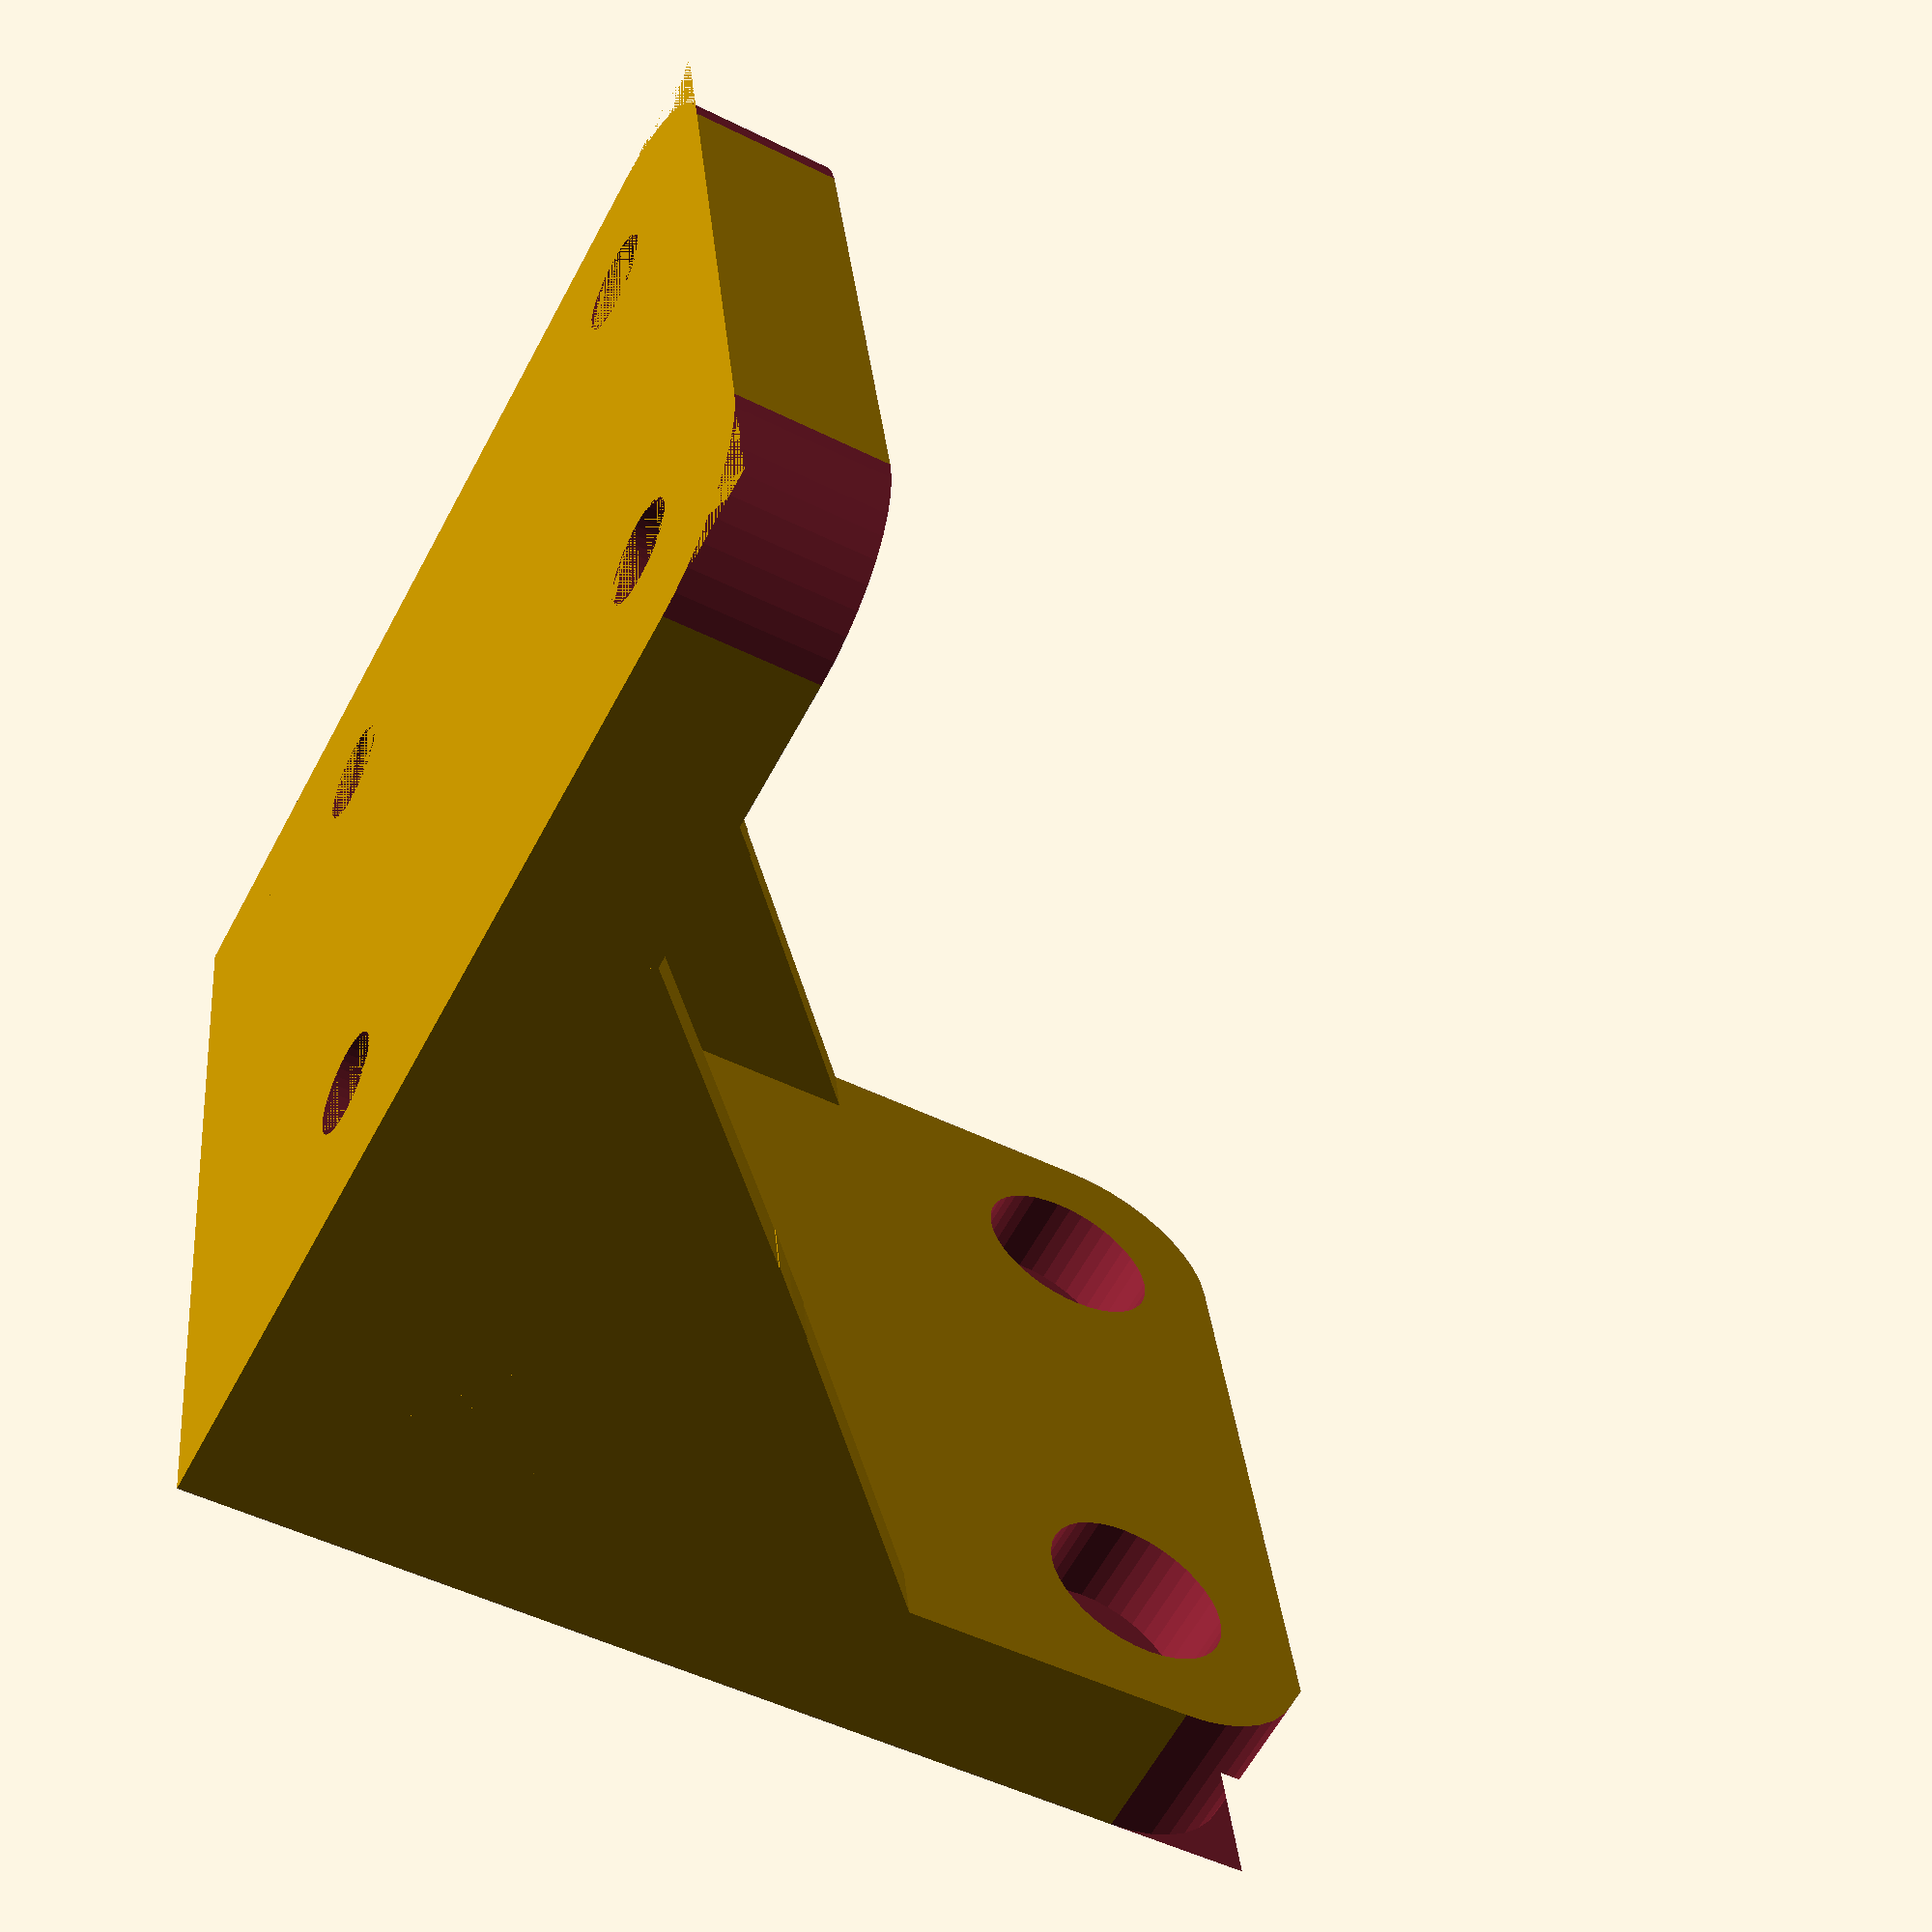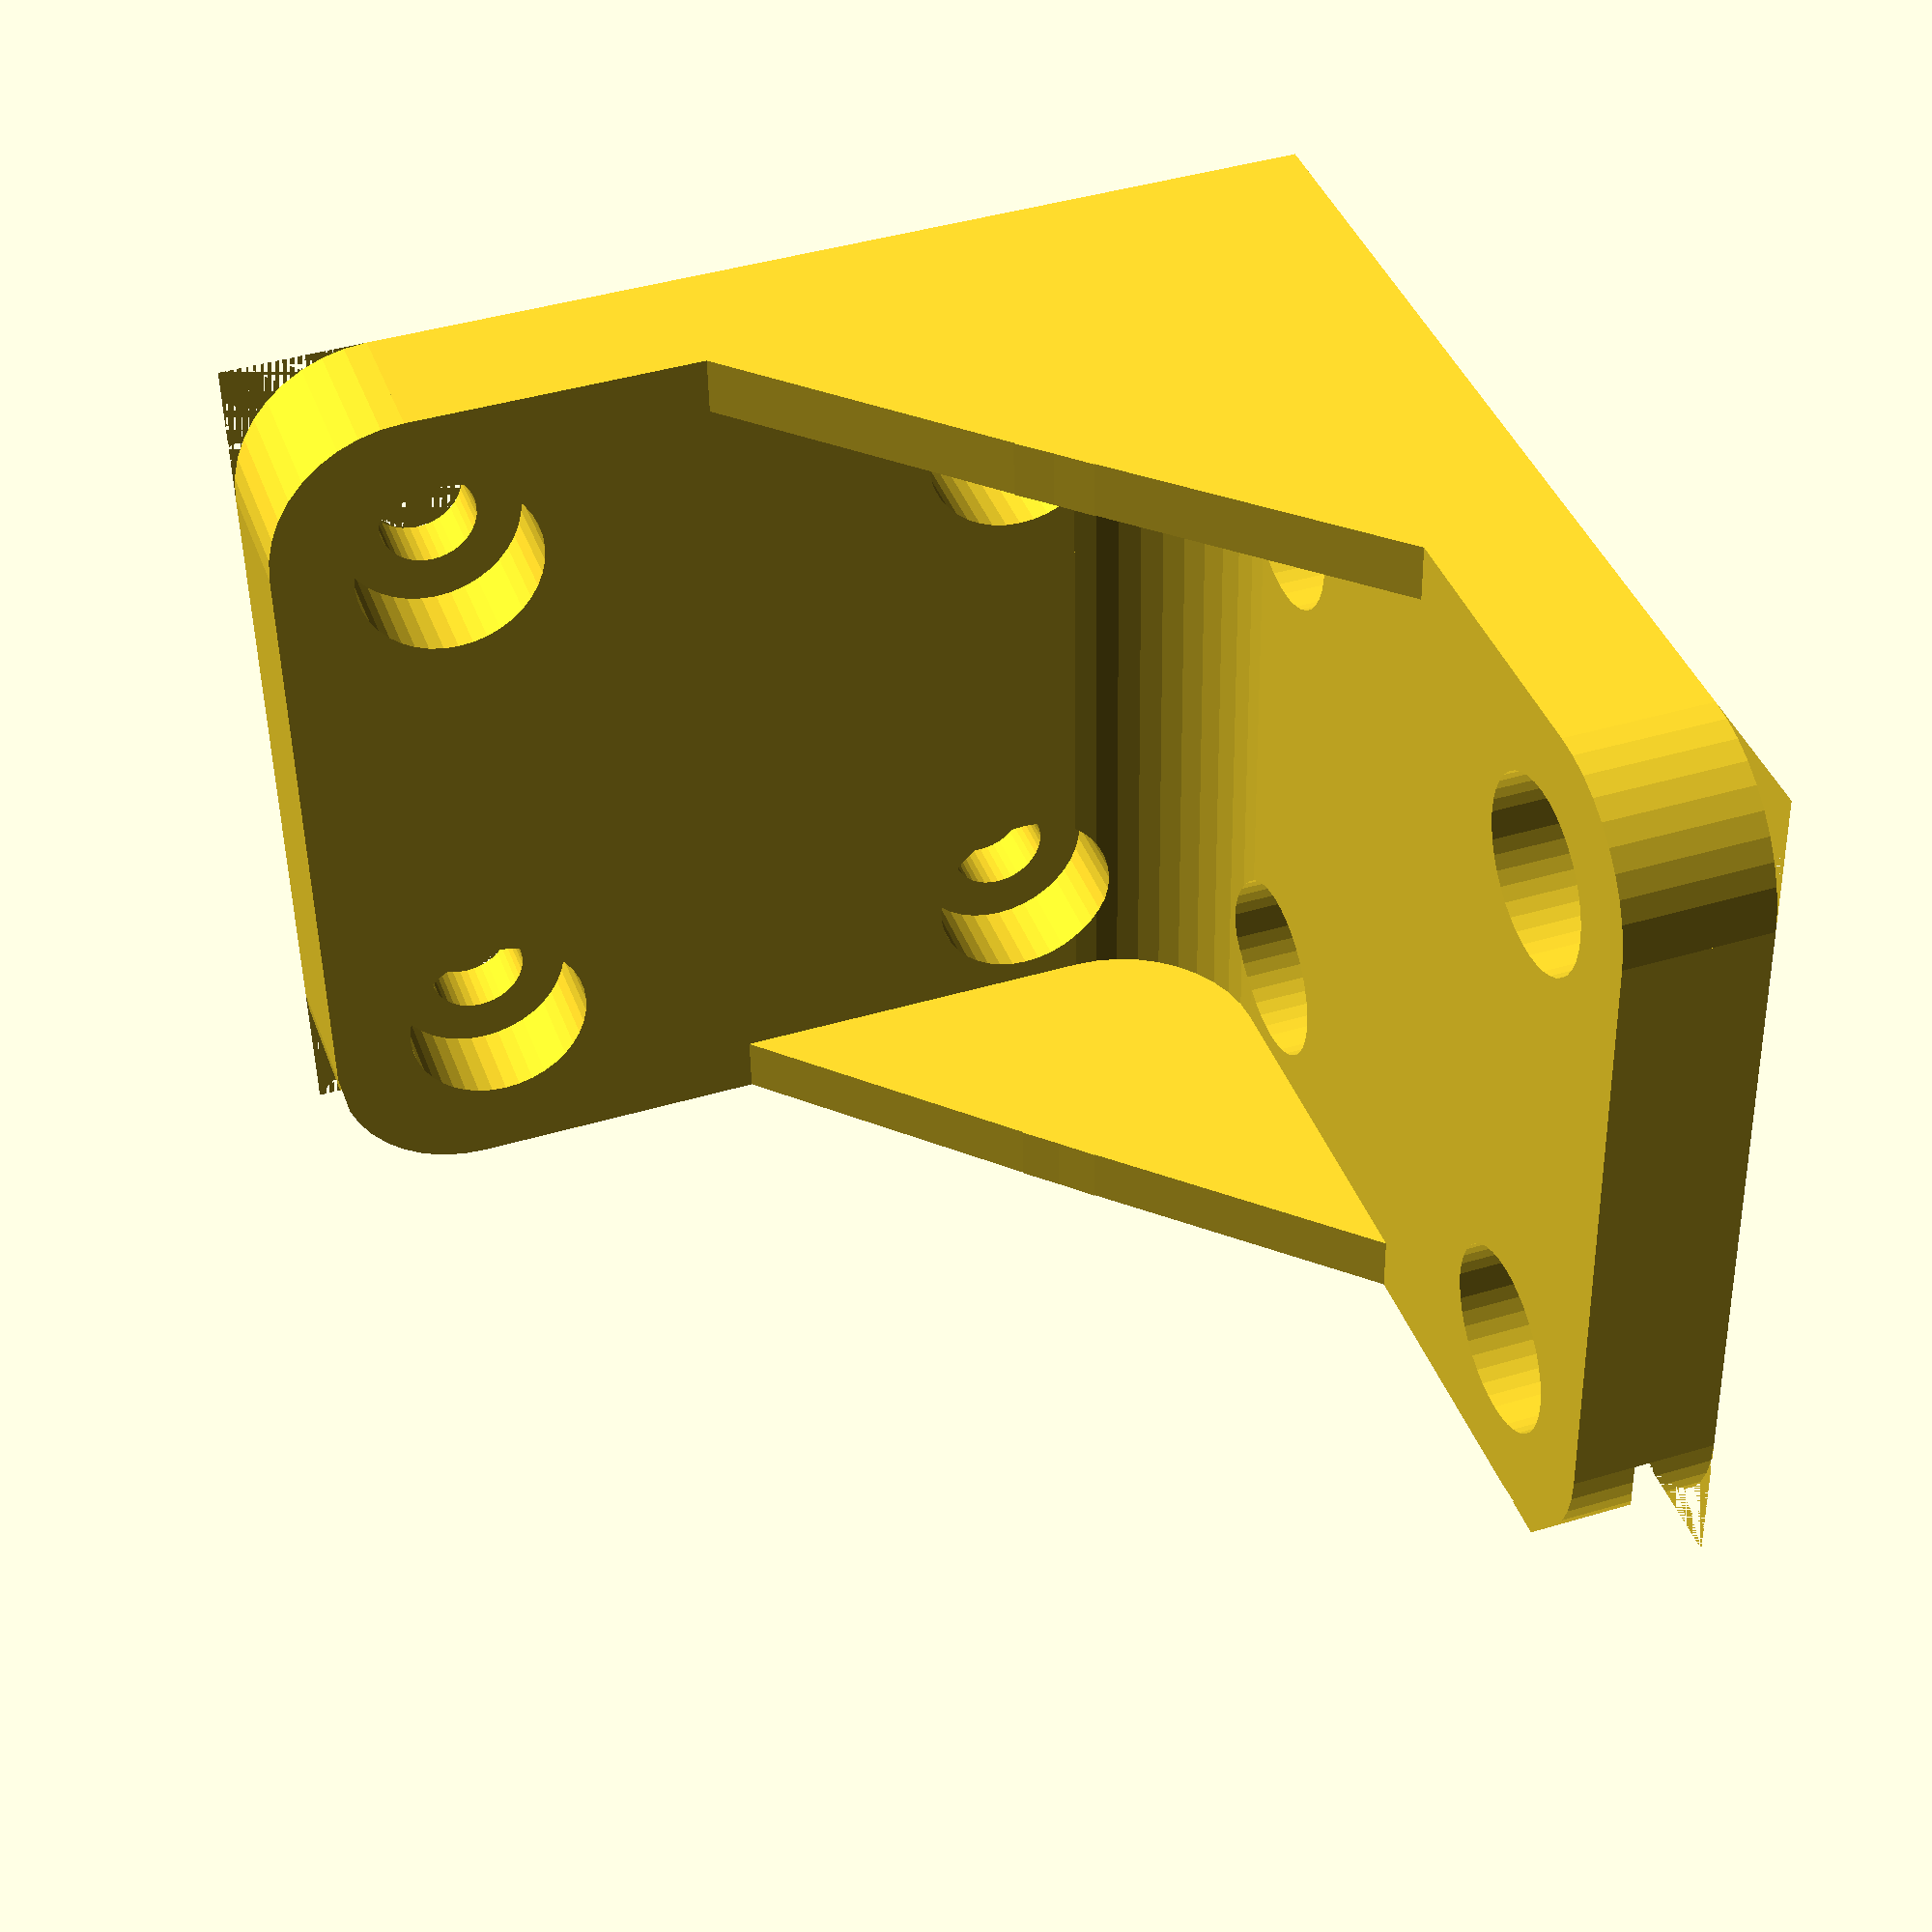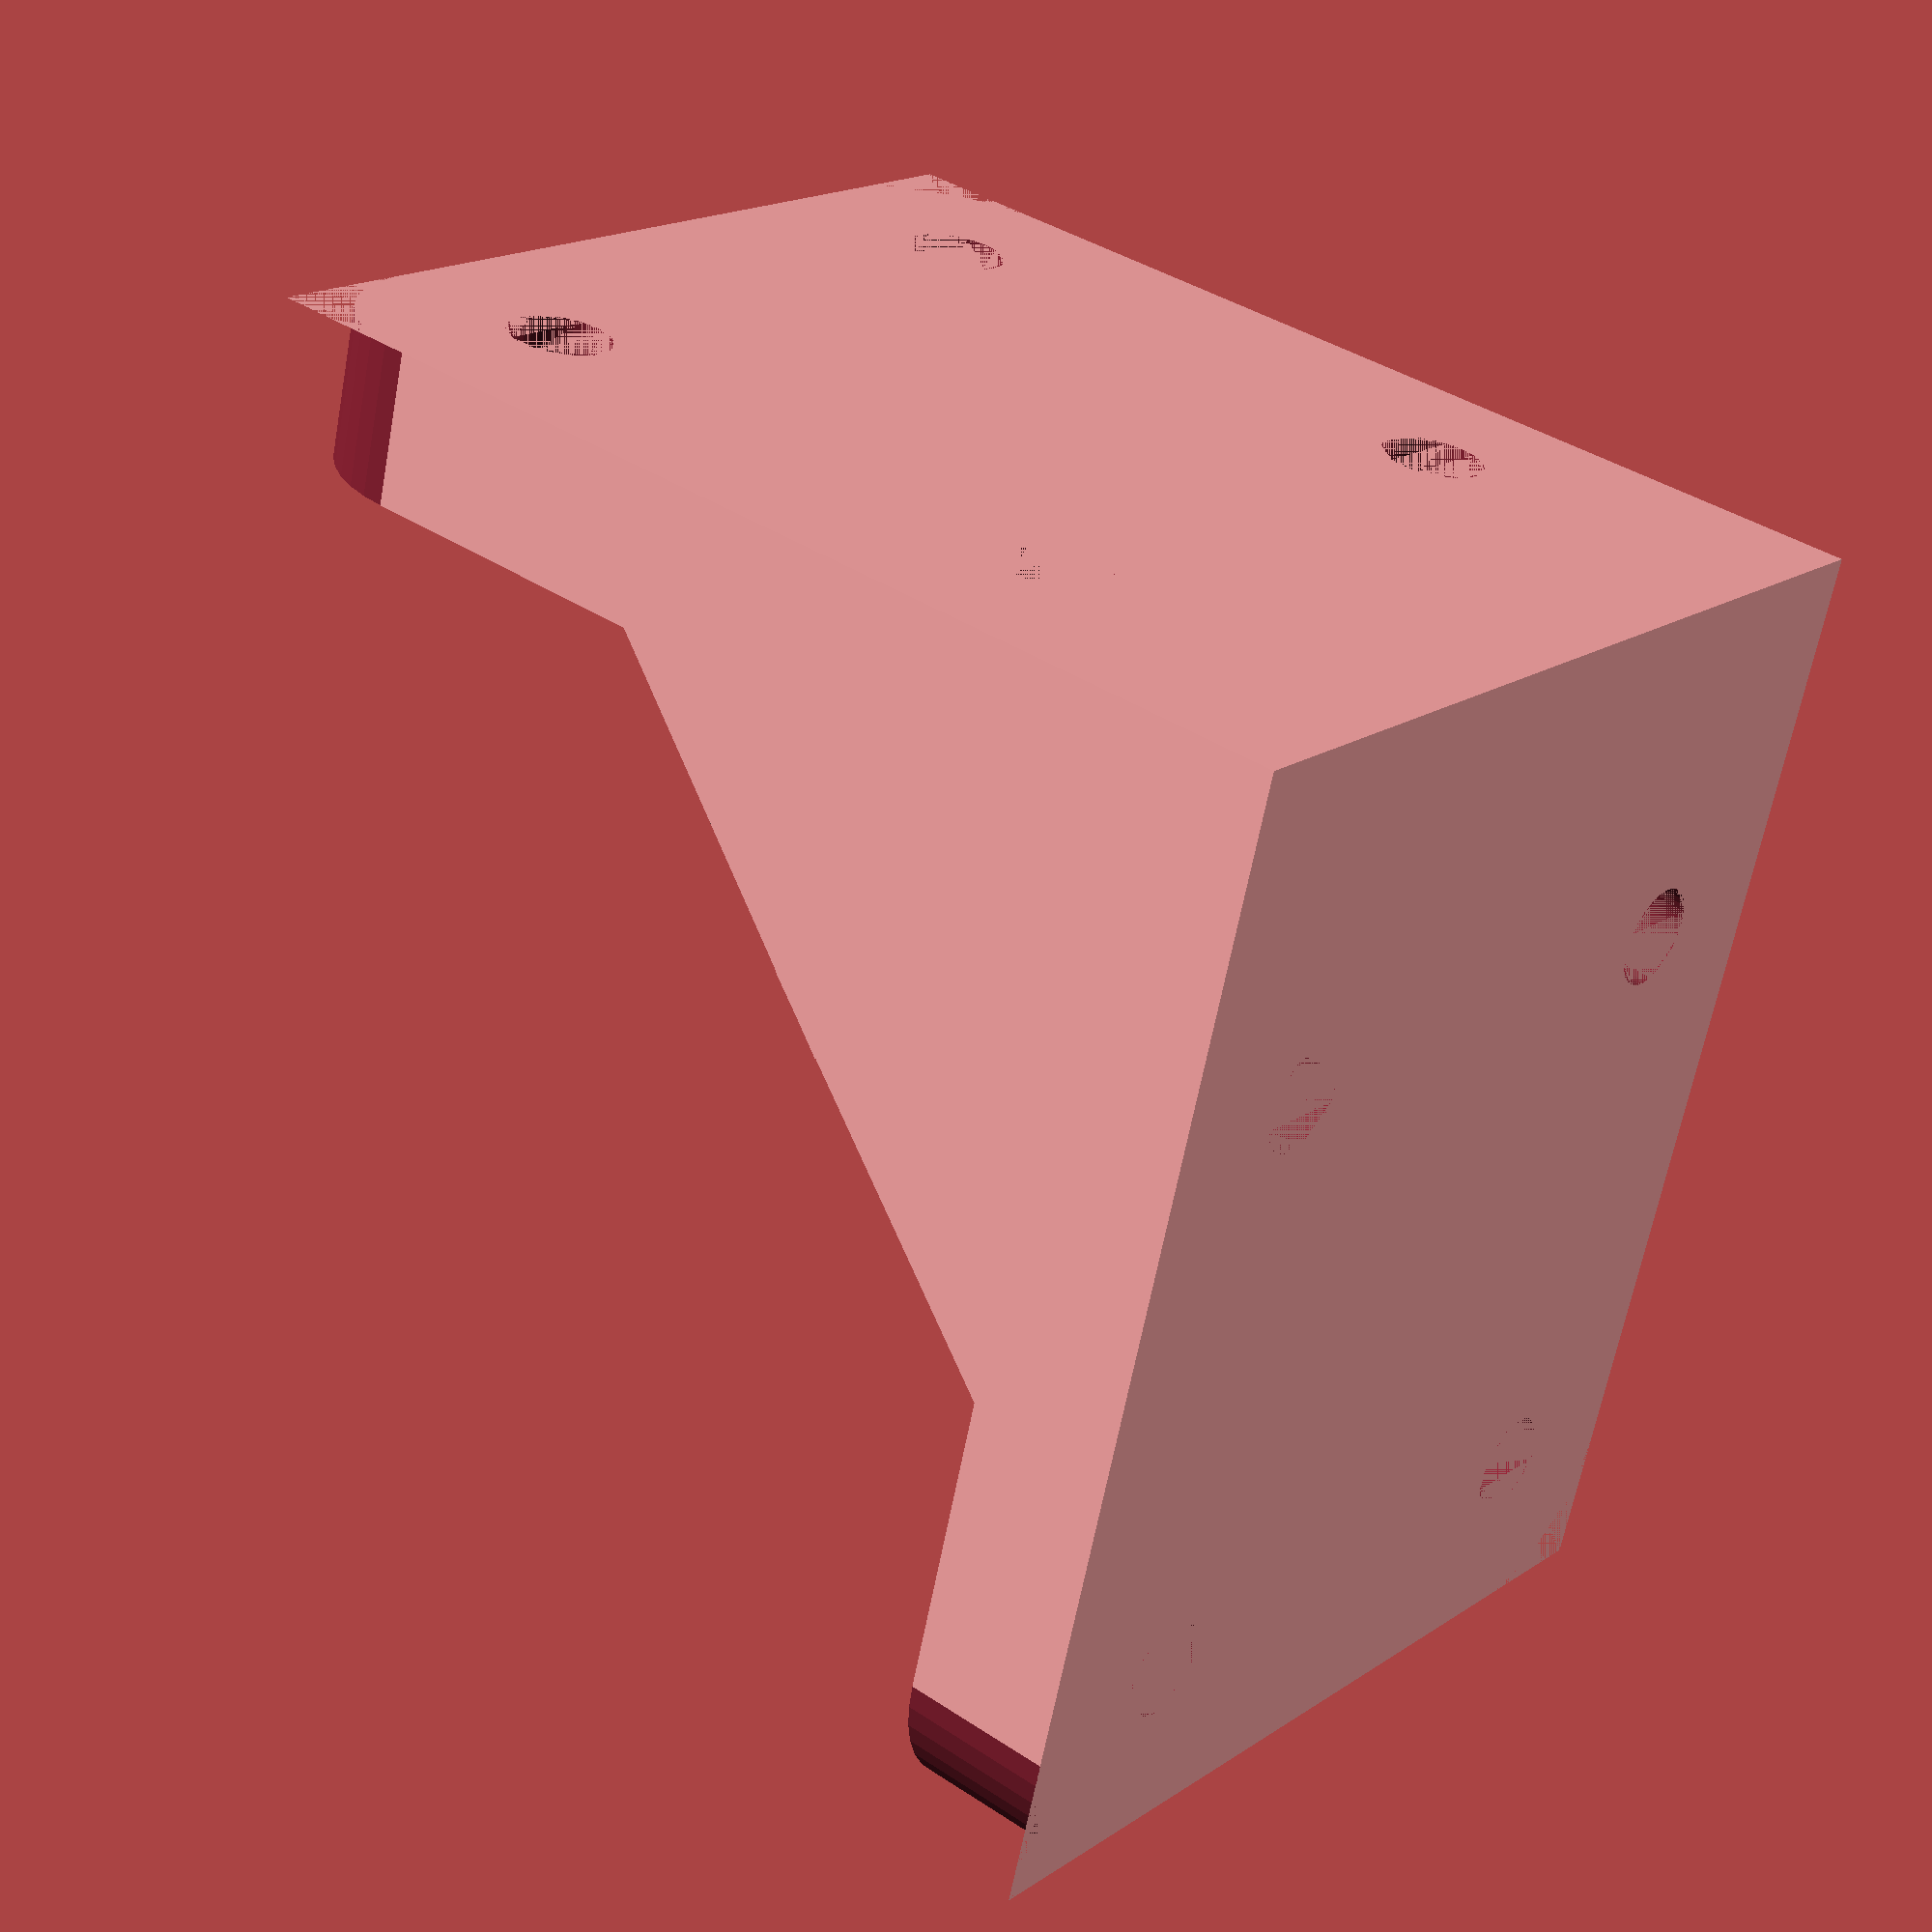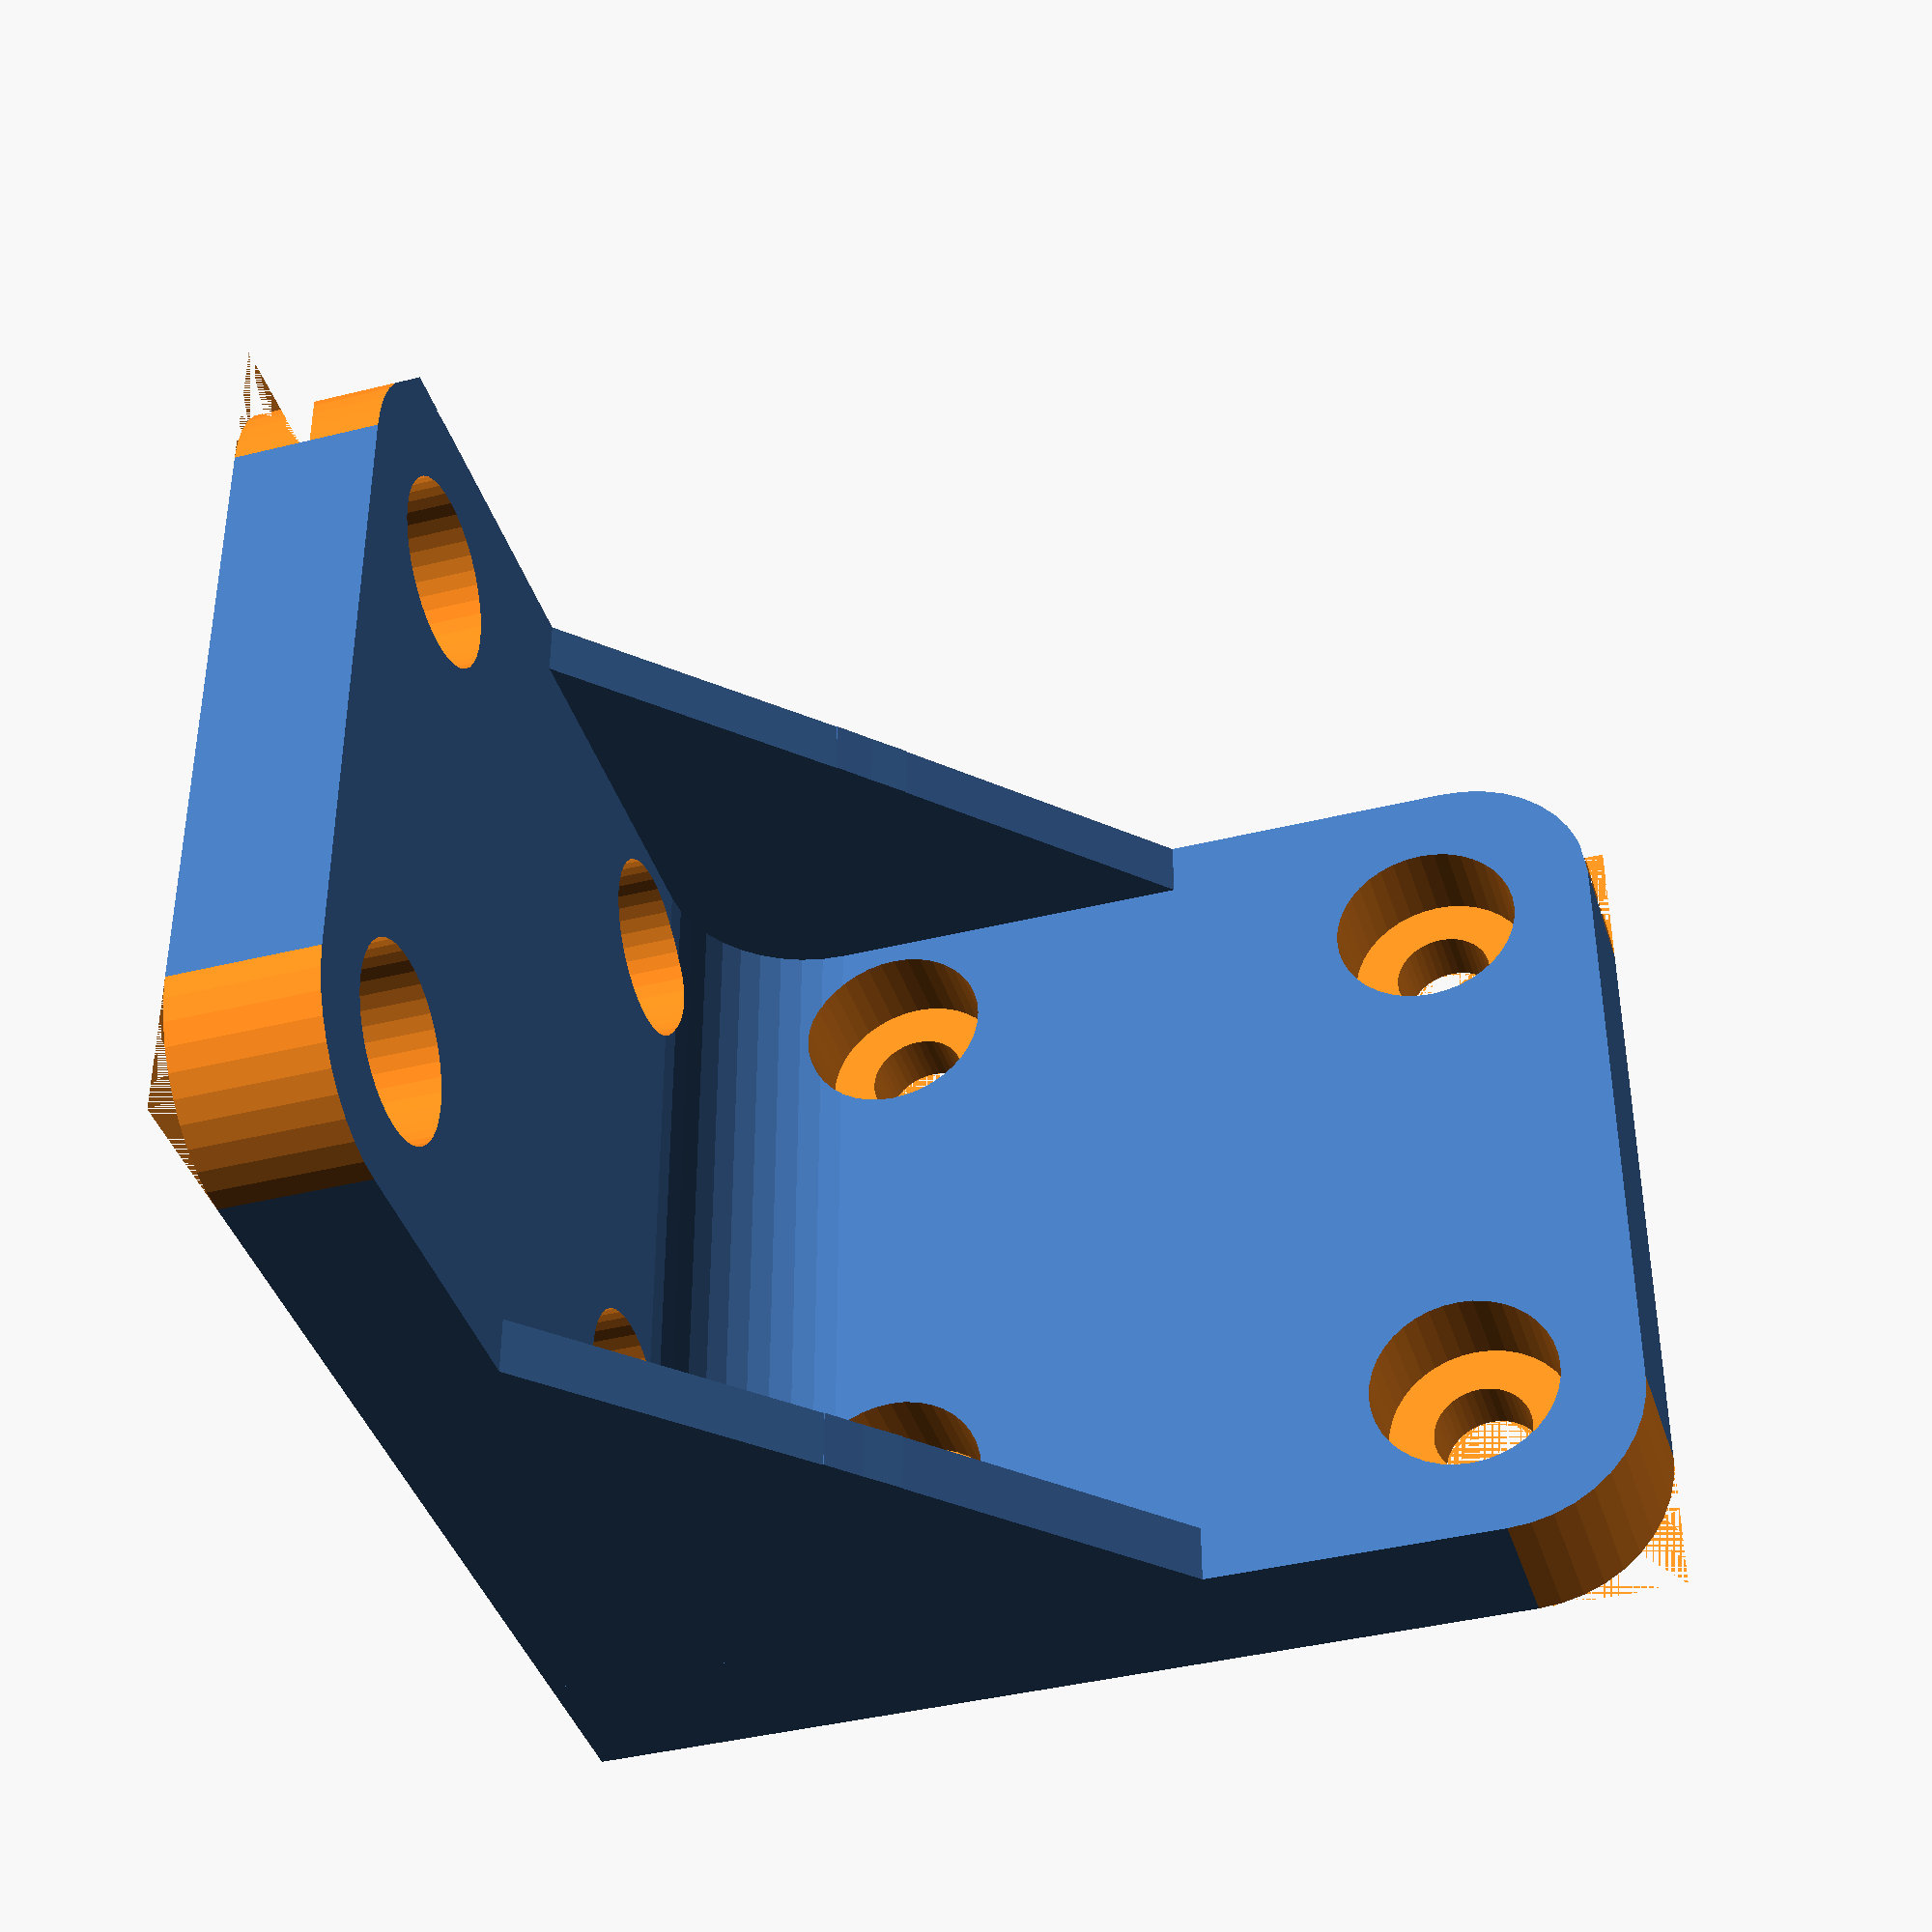
<openscad>
// Copyright 2019 jackw01. 
// https://jackw01.github.io
// Released under the Creative Commons - Attribution license.

// Screw clearance hole diameter (mm)
screwHoleDiameter = 3.4;
// Screw clearance hole counterbore diameter (mm)
screwHoleCounterboreDiameter = 6.5;
// Screw clearance hole counterbore depth (mm)
screwHoleCounterboreDepth = 3;
// Number of screw holes on side 1 (length dimension)
side1Holes = 2;
// Spacing of screw holes on side 1 (mm)
side1HoleSpacing = 20;
// Spacing between corner axis and first screw hole on side 1 (mm)
side1HoleOffset = 12;
// Number of screw holes on side 2 (length dimension)
side2Holes = 2;
// Spacing of screw holes on side 2 (mm)
side2HoleSpacing = 10;
// Spacing between corner axis and first screw hole on side 2 (mm)
side2HoleOffset = 12;
// Number of screw holes in width direction (essentially extends the bracket along the corner axis)
widthHoles = 2; // 1 for 2020, 2 for 2040
// Width of bracket (per hole on width axis) (mm)
widthHoleSpacing = 20;
// Margin around holes on width and length axes (mm)
holeMargin = 6;
// Thickness of the bracket (mm)
thickness = 5;
// Fillet radius (mm)
filletRadius = 5;
// Fillet the corner axis?
filletCornerAxis = 1; // [0:no, 1:yes]
// Fillet radius for corner axis (mm)
filletCornerAxisRadius = 5;
// Gusset on left side?
gussetLeft = 1; // [0:no, 1:yes]
// Gusset on right side?
gussetRight = 1; // [0:no, 1:yes]
// Gusset size (in both dimensions) (mm)
gussetSize = 18;
// Gusset thickness (mm)
gussetThickness = 2;
// Number of segments used to make circular shapes
circleRes = 40;

length = (side1Holes - 1) * side1HoleSpacing + side1HoleOffset + holeMargin;
width = holeMargin * 2 + widthHoleSpacing * (widthHoles - 1);

module hole() {
    union() {
        linear_extrude(height=thickness + length) {
            circle(d=screwHoleDiameter, $fn=circleRes);
        }
        translate([0, 0, thickness - screwHoleCounterboreDepth]) linear_extrude(height=screwHoleCounterboreDepth + length) {
            circle(d=screwHoleCounterboreDiameter, $fn=circleRes);
        }
    }
}

module bracketSide() {
    difference() {
        union() {
            linear_extrude(height=thickness) {
                square([length, width], center=false);
            }
            if (gussetLeft == 1) {
                rotate([-90, 0, 0]) linear_extrude(height=gussetThickness) {
                    polygon(points=[[thickness - 0.2, -thickness + 0.2], [gussetSize + thickness, -thickness + 0.2], [gussetSize / 2 + thickness - 1, -gussetSize / 2 - thickness - 1]]);
                }
            }
            if (gussetRight == 1) {
                translate([0, width - gussetThickness, 0]) rotate([-90, 0, 0]) linear_extrude(height=gussetThickness) {
                    polygon(points=[[thickness - 0.2, -thickness + 0.2], [gussetSize + thickness, -thickness + 0.2], [gussetSize / 2 + thickness - 1, -gussetSize / 2 - thickness - 1]]);
                }
            }
        }
        translate([length - filletRadius, filletRadius, 0]) rotate([0, 0, -90]) linear_extrude(height=length) {
            difference() {
                square([filletRadius * 2, filletRadius * 2], center=false);
                circle(r=filletRadius, $fn=circleRes);
            }
        }
        translate([length - filletRadius, holeMargin * 2 + widthHoleSpacing * (widthHoles - 1) - filletRadius, 0]) linear_extrude(height=length) {
            difference() {
                square([filletRadius * 2, filletRadius * 2], center=false);
                circle(r=filletRadius, $fn=circleRes);
            }
        }
    }
}

module bracketSideHoles() {
    for (x=[0:widthHoles - 1]) {
        for (y=[0:side1Holes - 1]) {
            translate([side1HoleOffset + y * side1HoleSpacing, holeMargin + x * widthHoleSpacing]) hole();
        }
    }
}

difference() {
    union() {
        bracketSide();
        rotate([0, 90, 0]) mirror([1, 0, 0]) bracketSide();
        if (filletCornerAxis == 1) {
            translate([filletCornerAxisRadius * 2, 0, filletCornerAxisRadius * 2]) rotate([0, 90, 90]) linear_extrude(height=width) {
                difference() {
                    square([filletCornerAxisRadius + 0.2, filletCornerAxisRadius + 0.2], center=false);
                    circle(r=filletCornerAxisRadius, $fn=circleRes);
                }
            }
        }
    }
    union() {
        bracketSideHoles();
        rotate([0, 90, 0]) mirror([1, 0, 0]) bracketSideHoles();
    }
}

</openscad>
<views>
elev=229.2 azim=11.4 roll=299.0 proj=p view=wireframe
elev=316.3 azim=357.0 roll=70.7 proj=p view=solid
elev=320.9 azim=73.3 roll=129.8 proj=p view=solid
elev=220.8 azim=359.3 roll=253.1 proj=p view=wireframe
</views>
